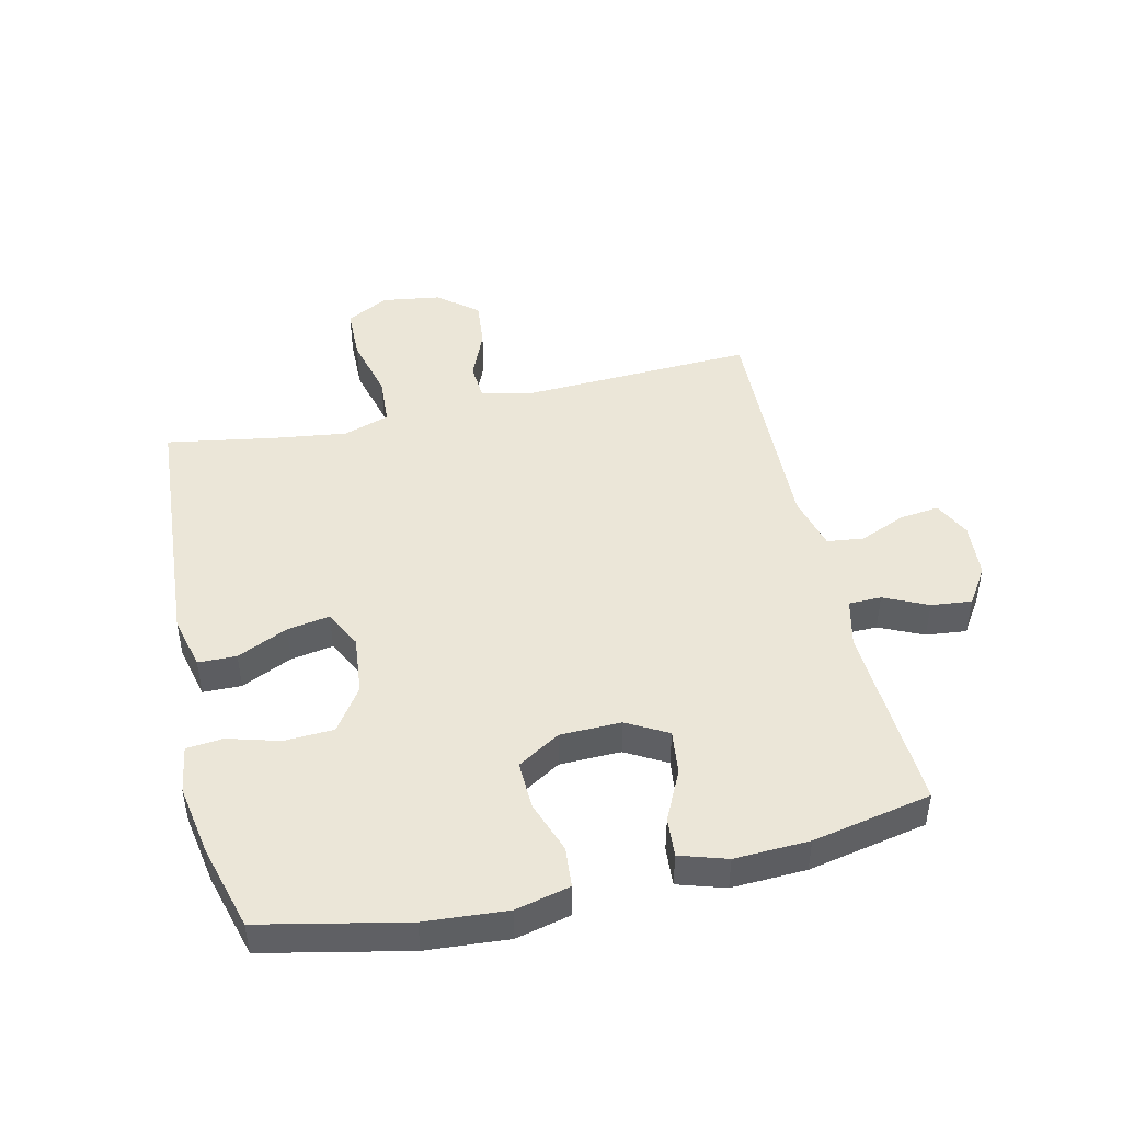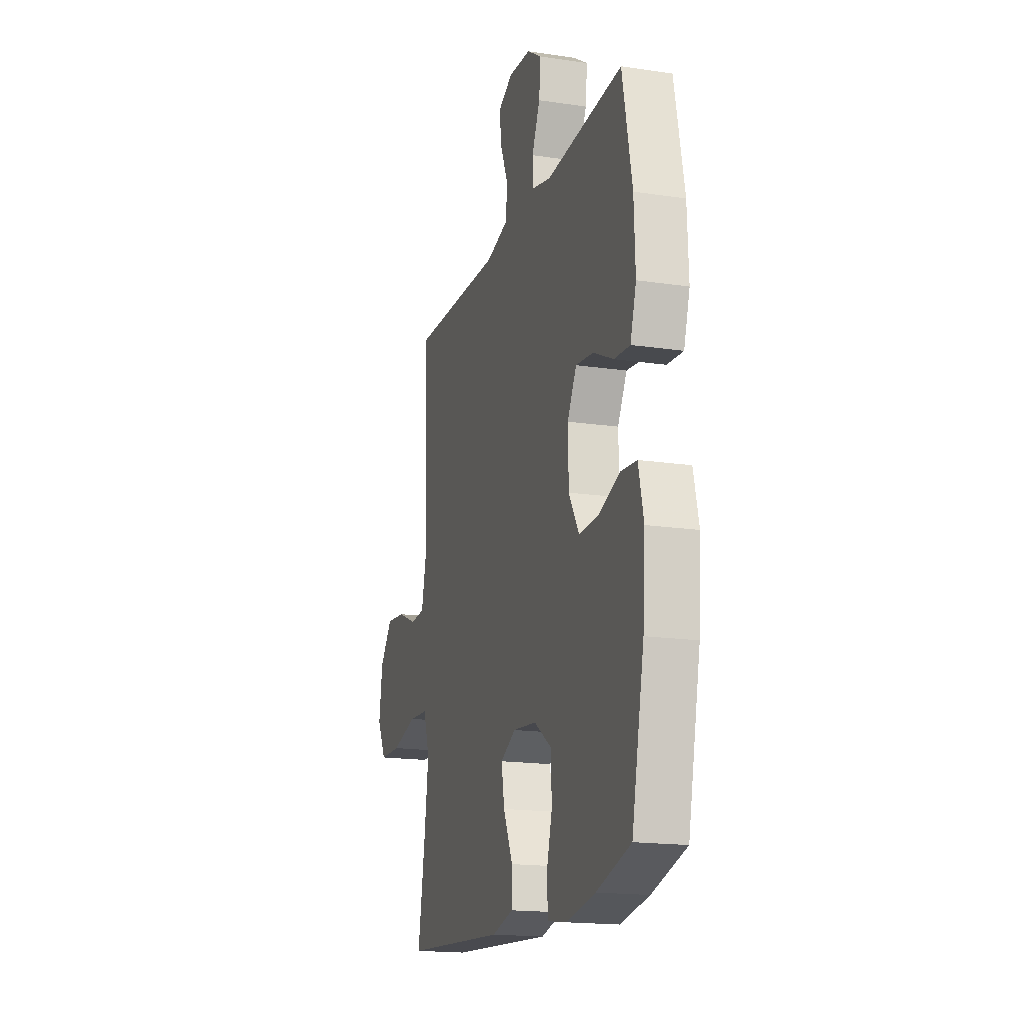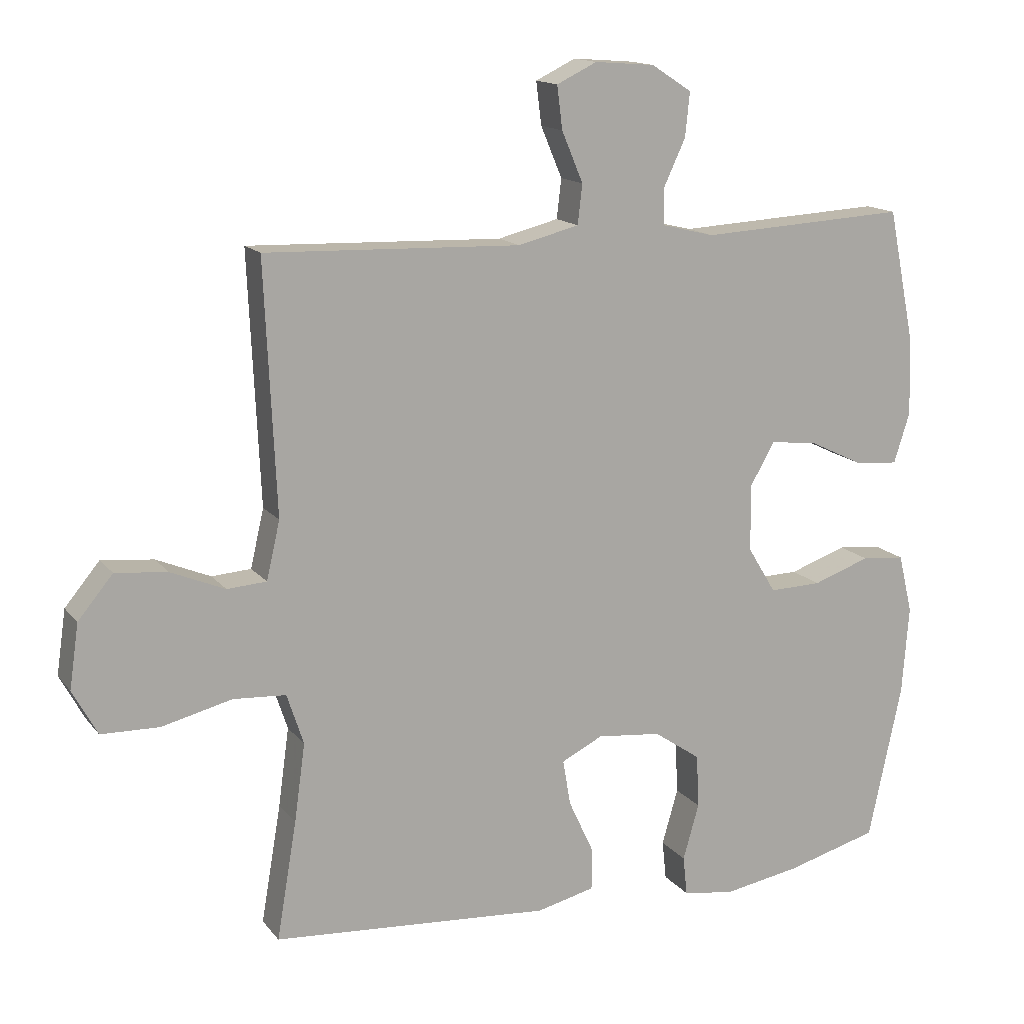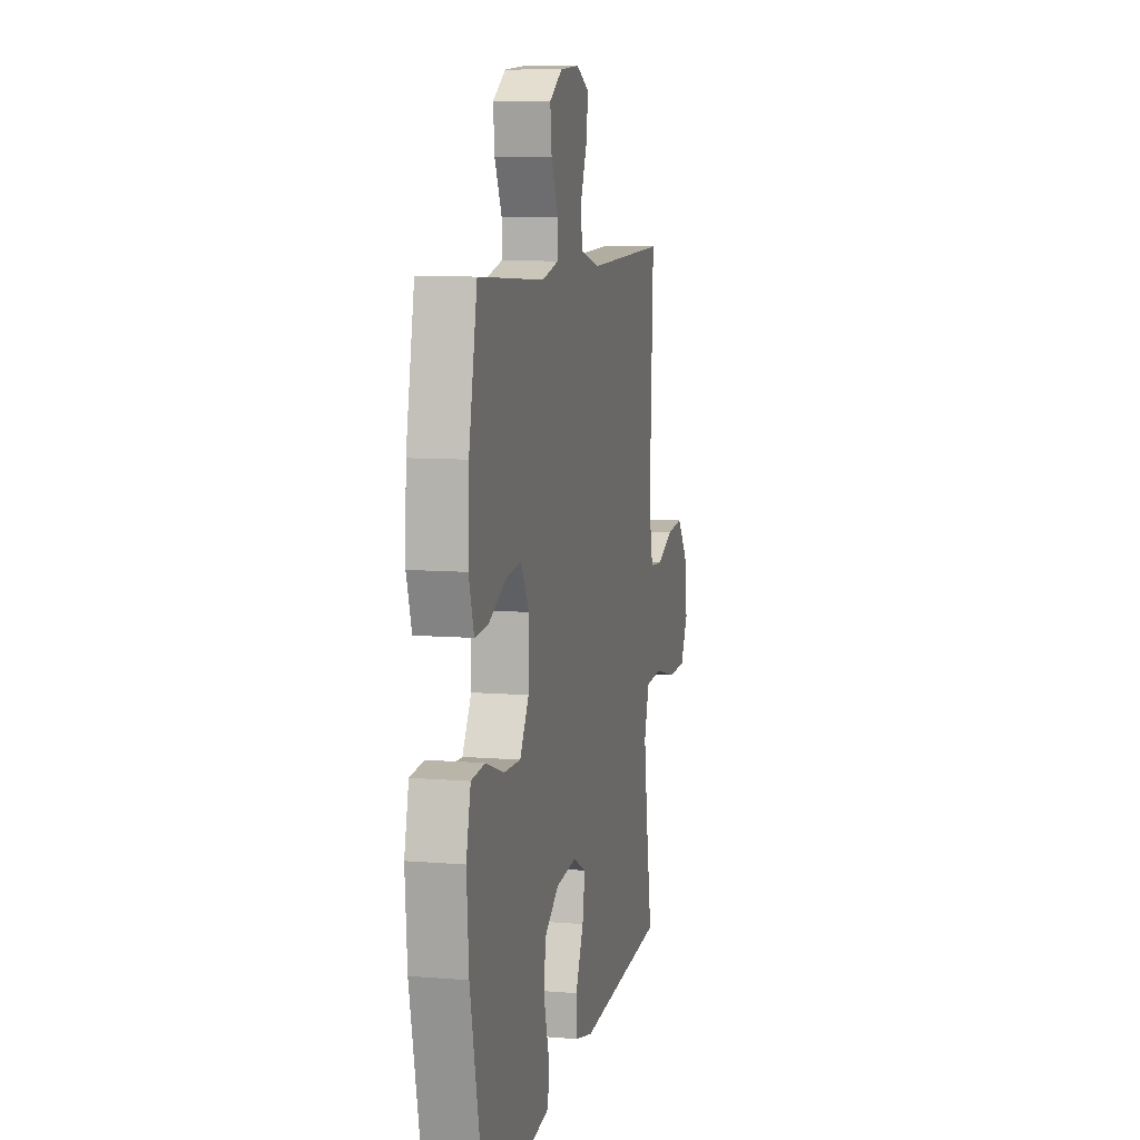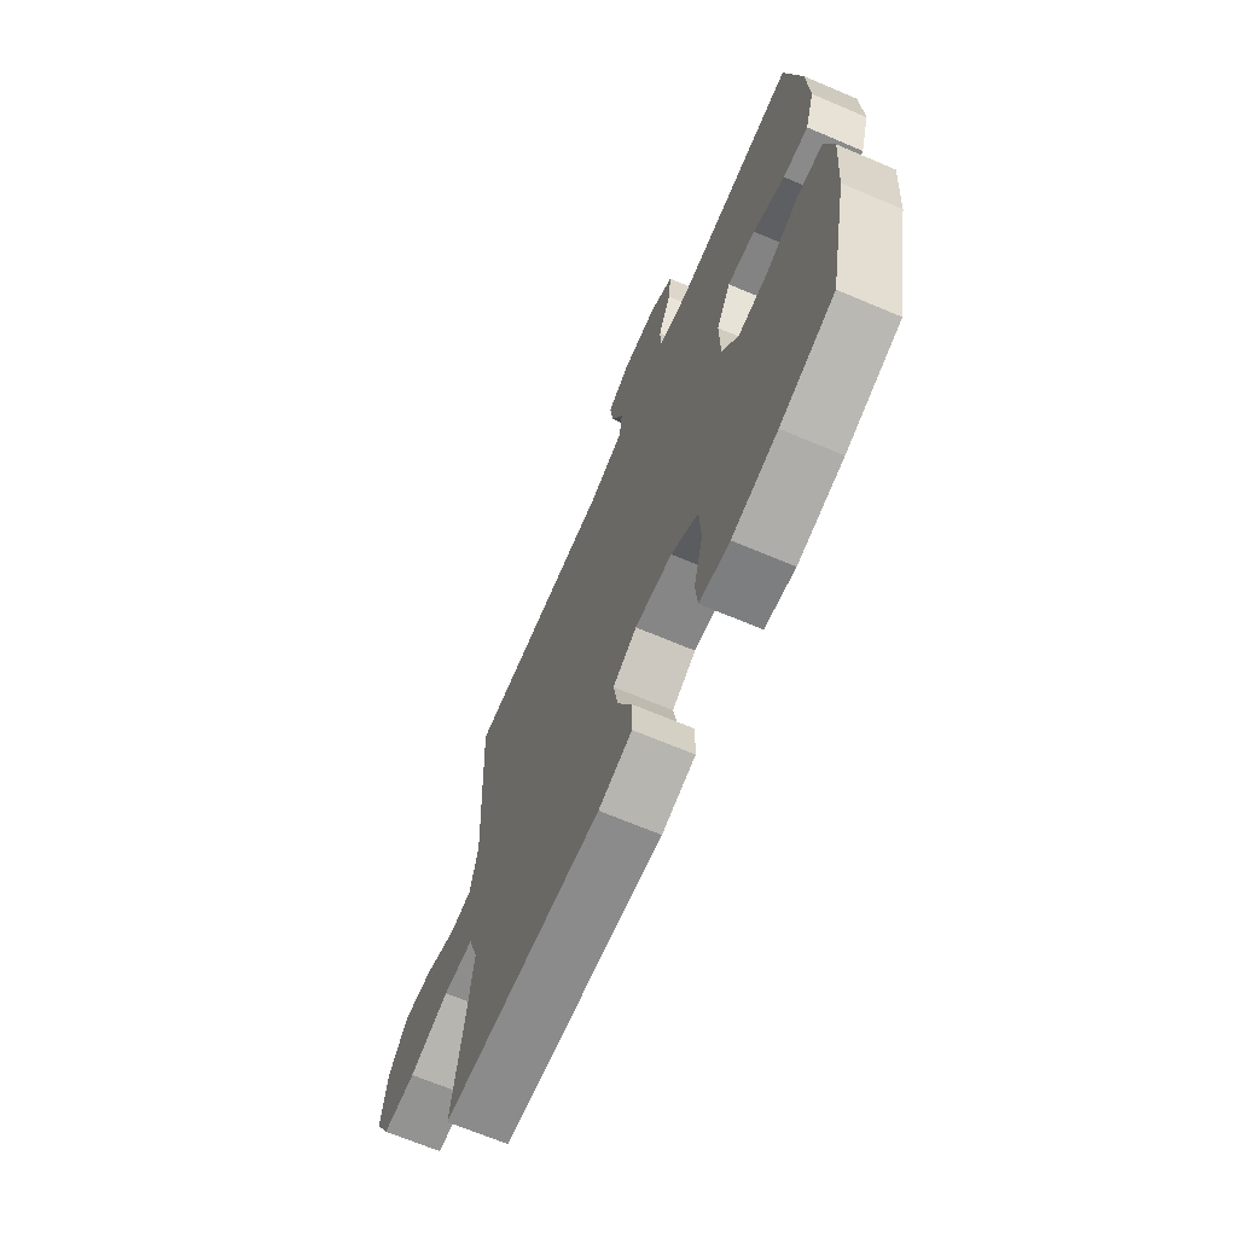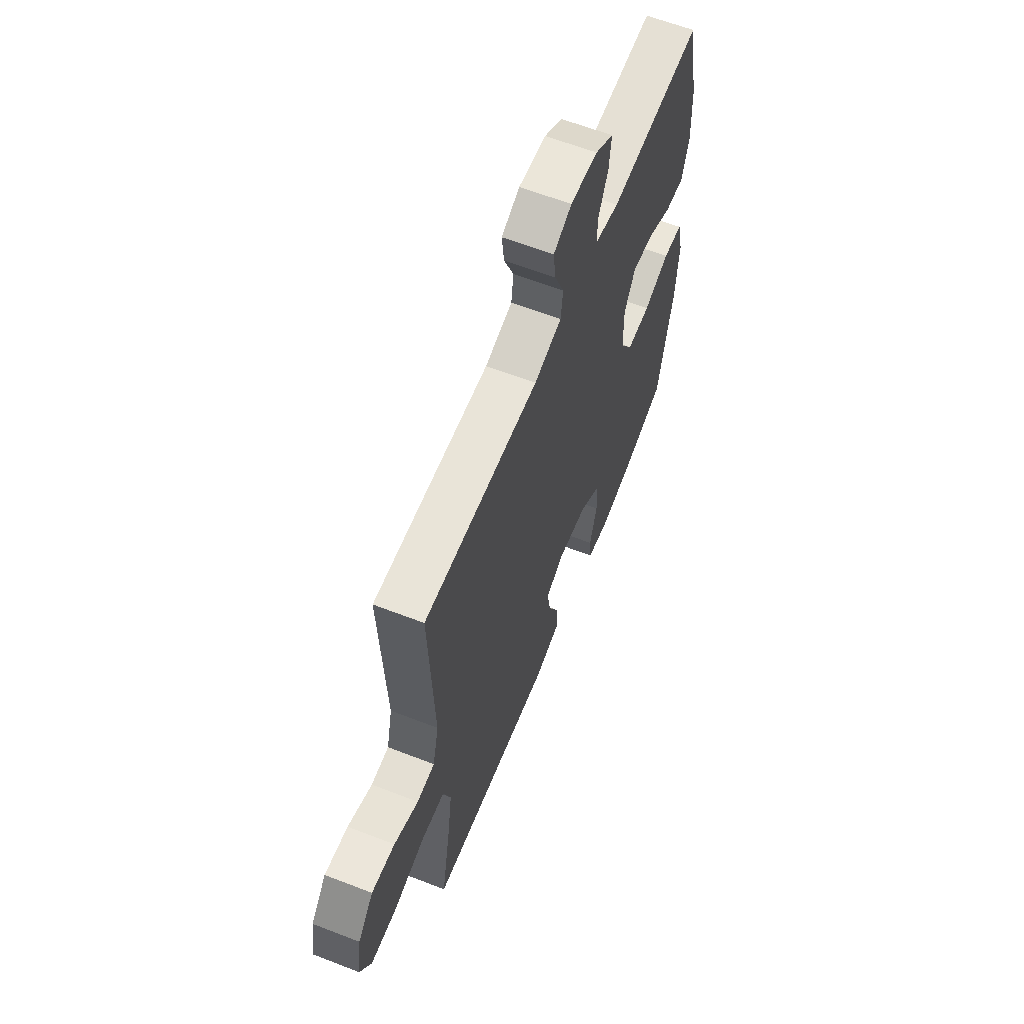
<metadata>
{"format":"obj","ext":"obj","renderer":"f3d","projection":"perspective","resolution":1024,"background":"white","views":[{"elev":46.1,"azim":-103.0,"up":"+Y"},{"elev":-17.5,"azim":-106.4,"up":"+Z"},{"elev":14.6,"azim":155.8,"up":"+Z"},{"elev":8.6,"azim":-77.4,"up":"+Z"},{"elev":-67.9,"azim":-113.0,"up":"+Z"},{"elev":62.2,"azim":111.5,"up":"+Z"}]}
</metadata>
<code>
v -0.5 0.07 -0.5
v -0.55 0.07 -0.266
v -0.56 0.07 -0.133
v -0.539 0.07 -0.045
v -0.474 0.07 -0.039
v -0.388 0.07 -0.069
v -0.31 0.07 -0.071
v -0.268 0.07 -0.002
v -0.266 0.07 0.097
v -0.303 0.07 0.163
v -0.375 0.07 0.154
v -0.456 0.07 0.115
v -0.52 0.07 0.11
v -0.544 0.07 0.186
v -0.539 0.07 0.307
v -0.5 0.07 0.5
v -0.19 0.07 0.483
v -0.111 0.07 0.502
v -0.11 0.07 0.555
v -0.143 0.07 0.626
v -0.15 0.07 0.692
v -0.09 0.07 0.731
v 0 0.07 0.738
v 0.06 0.07 0.709
v 0.052 0.07 0.645
v 0.02 0.07 0.569
v 0.027 0.07 0.51
v 0.118 0.07 0.487
v 0.5 0.07 0.5
v 0.483 0.07 0.127
v 0.503 0.07 0.04
v 0.562 0.07 0.036
v 0.643 0.07 0.07
v 0.721 0.07 0.078
v 0.773 0.07 0.015
v 0.787 0.07 -0.081
v 0.75 0.07 -0.149
v 0.663 0.07 -0.151
v 0.558 0.07 -0.125
v 0.479 0.07 -0.13
v 0.454 0.07 -0.206
v 0.47 0.07 -0.323
v 0.5 0.07 -0.5
v 0.083 0.07 -0.53
v -0.004 0.07 -0.509
v -0.005 0.07 -0.447
v 0.033 0.07 -0.365
v 0.045 0.07 -0.296
v -0.017 0.07 -0.265
v -0.113 0.07 -0.275
v -0.183 0.07 -0.323
v -0.187 0.07 -0.403
v -0.163 0.07 -0.487
v -0.169 0.07 -0.546
v -0.246 0.07 -0.558
v -0.362 0.07 -0.538
v -0.5 0 -0.5
v -0.55 0 -0.266
v -0.56 0 -0.133
v -0.539 0 -0.045
v -0.474 0 -0.039
v -0.388 0 -0.069
v -0.31 0 -0.071
v -0.268 0 -0.002
v -0.266 0 0.097
v -0.303 0 0.163
v -0.375 0 0.154
v -0.456 0 0.115
v -0.52 0 0.11
v -0.544 0 0.186
v -0.539 0 0.307
v -0.5 0 0.5
v -0.19 0 0.483
v -0.111 0 0.502
v -0.11 0 0.555
v -0.143 0 0.626
v -0.15 0 0.692
v -0.09 0 0.731
v 0 0 0.738
v 0.06 0 0.709
v 0.052 0 0.645
v 0.02 0 0.569
v 0.027 0 0.51
v 0.118 0 0.487
v 0.5 0 0.5
v 0.483 0 0.127
v 0.503 0 0.04
v 0.562 0 0.036
v 0.643 0 0.07
v 0.721 0 0.078
v 0.773 0 0.015
v 0.787 0 -0.081
v 0.75 0 -0.149
v 0.663 0 -0.151
v 0.558 0 -0.125
v 0.479 0 -0.13
v 0.454 0 -0.206
v 0.47 0 -0.323
v 0.5 0 -0.5
v 0.083 0 -0.53
v -0.004 0 -0.509
v -0.005 0 -0.447
v 0.033 0 -0.365
v 0.045 0 -0.296
v -0.017 0 -0.265
v -0.113 0 -0.275
v -0.183 0 -0.323
v -0.187 0 -0.403
v -0.163 0 -0.487
v -0.169 0 -0.546
v -0.246 0 -0.558
v -0.362 0 -0.538
f 4 5 6
f 3 4 6
f 2 3 6
f 1 2 6
f 56 1 6
f 55 56 6
f 54 55 6
f 53 54 6
f 52 53 6
f 51 52 6 7
f 50 51 7 8
f 49 50 8 9
f 48 49 9 10
f 45 46 47
f 44 45 47
f 43 44 47
f 42 43 47
f 41 42 47 48
f 40 41 48 10
f 37 38 39
f 36 37 39
f 35 36 39
f 34 35 39
f 33 34 39
f 32 33 39
f 31 32 39 40
f 30 31 40 10
f 28 29 30 10
f 24 25 26
f 23 24 26
f 22 23 26
f 21 22 26
f 20 21 26
f 19 20 26
f 18 19 26 27
f 28 10 11
f 27 28 11
f 18 27 11
f 17 18 11
f 15 16 17
f 14 15 17
f 13 14 17
f 12 13 17
f 11 12 17
f 62 61 60
f 62 60 59
f 62 59 58
f 62 58 57
f 62 57 112
f 62 112 111
f 62 111 110
f 62 110 109
f 62 109 108
f 63 62 108 107
f 64 63 107 106
f 65 64 106 105
f 66 65 105 104
f 103 102 101
f 103 101 100
f 103 100 99
f 103 99 98
f 104 103 98 97
f 66 104 97 96
f 95 94 93
f 95 93 92
f 95 92 91
f 95 91 90
f 95 90 89
f 95 89 88
f 96 95 88 87
f 66 96 87 86
f 66 86 85 84
f 82 81 80
f 82 80 79
f 82 79 78
f 82 78 77
f 82 77 76
f 82 76 75
f 83 82 75 74
f 67 66 84
f 67 84 83
f 67 83 74
f 67 74 73
f 73 72 71
f 73 71 70
f 73 70 69
f 73 69 68
f 73 68 67
f 1 57 58 2
f 2 58 59 3
f 3 59 60 4
f 4 60 61 5
f 5 61 62 6
f 6 62 63 7
f 7 63 64 8
f 8 64 65 9
f 9 65 66 10
f 10 66 67 11
f 11 67 68 12
f 12 68 69 13
f 13 69 70 14
f 14 70 71 15
f 15 71 72 16
f 16 72 73 17
f 17 73 74 18
f 18 74 75 19
f 19 75 76 20
f 20 76 77 21
f 21 77 78 22
f 22 78 79 23
f 23 79 80 24
f 24 80 81 25
f 25 81 82 26
f 26 82 83 27
f 27 83 84 28
f 28 84 85 29
f 29 85 86 30
f 30 86 87 31
f 31 87 88 32
f 32 88 89 33
f 33 89 90 34
f 34 90 91 35
f 35 91 92 36
f 36 92 93 37
f 37 93 94 38
f 38 94 95 39
f 39 95 96 40
f 40 96 97 41
f 41 97 98 42
f 42 98 99 43
f 43 99 100 44
f 44 100 101 45
f 45 101 102 46
f 46 102 103 47
f 47 103 104 48
f 48 104 105 49
f 49 105 106 50
f 50 106 107 51
f 51 107 108 52
f 52 108 109 53
f 53 109 110 54
f 54 110 111 55
f 55 111 112 56
f 56 112 57 1

</code>
